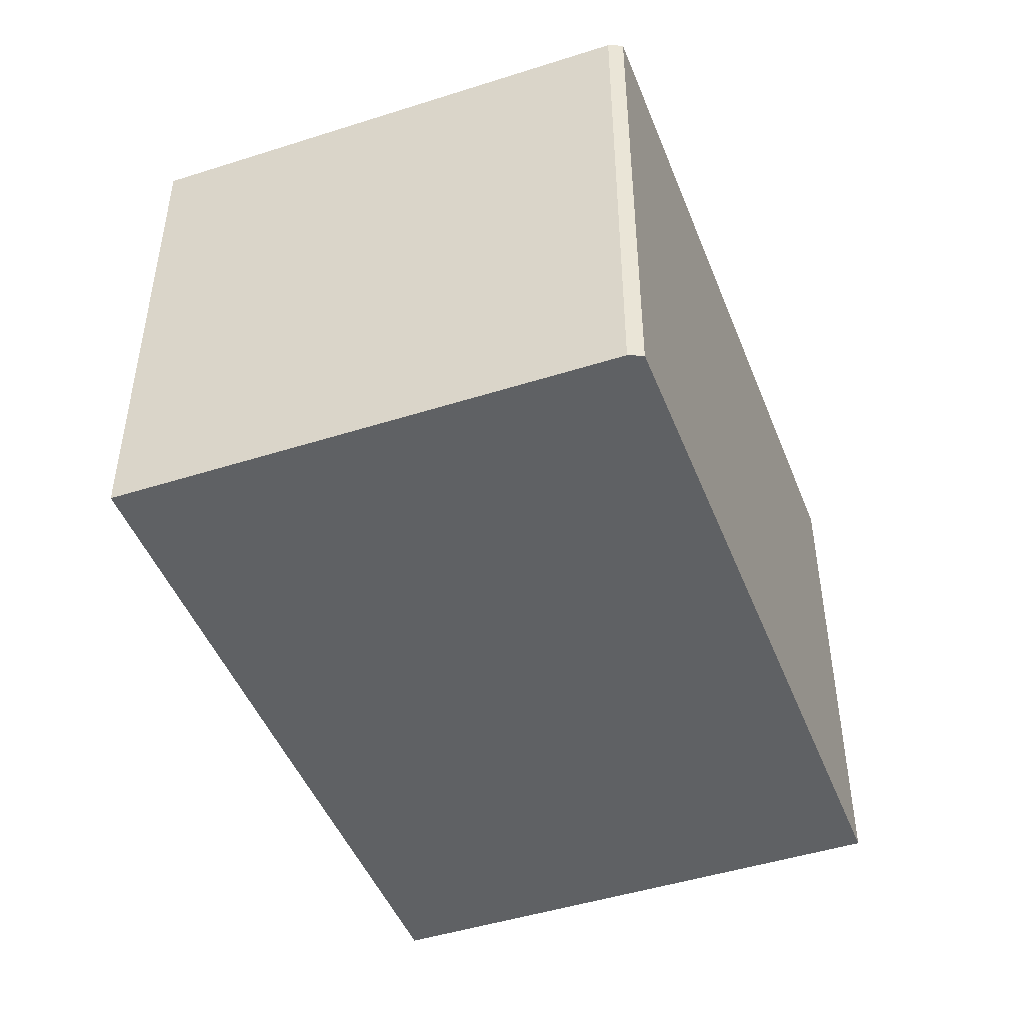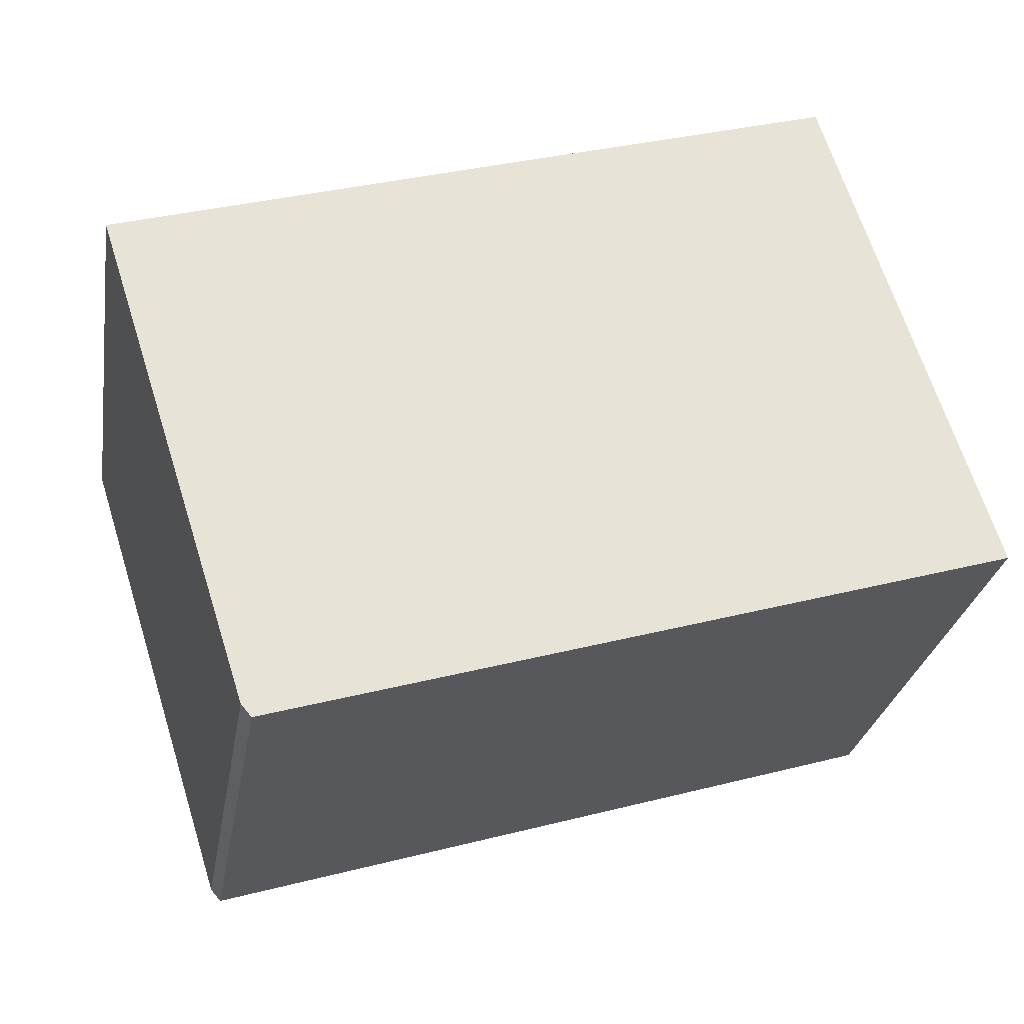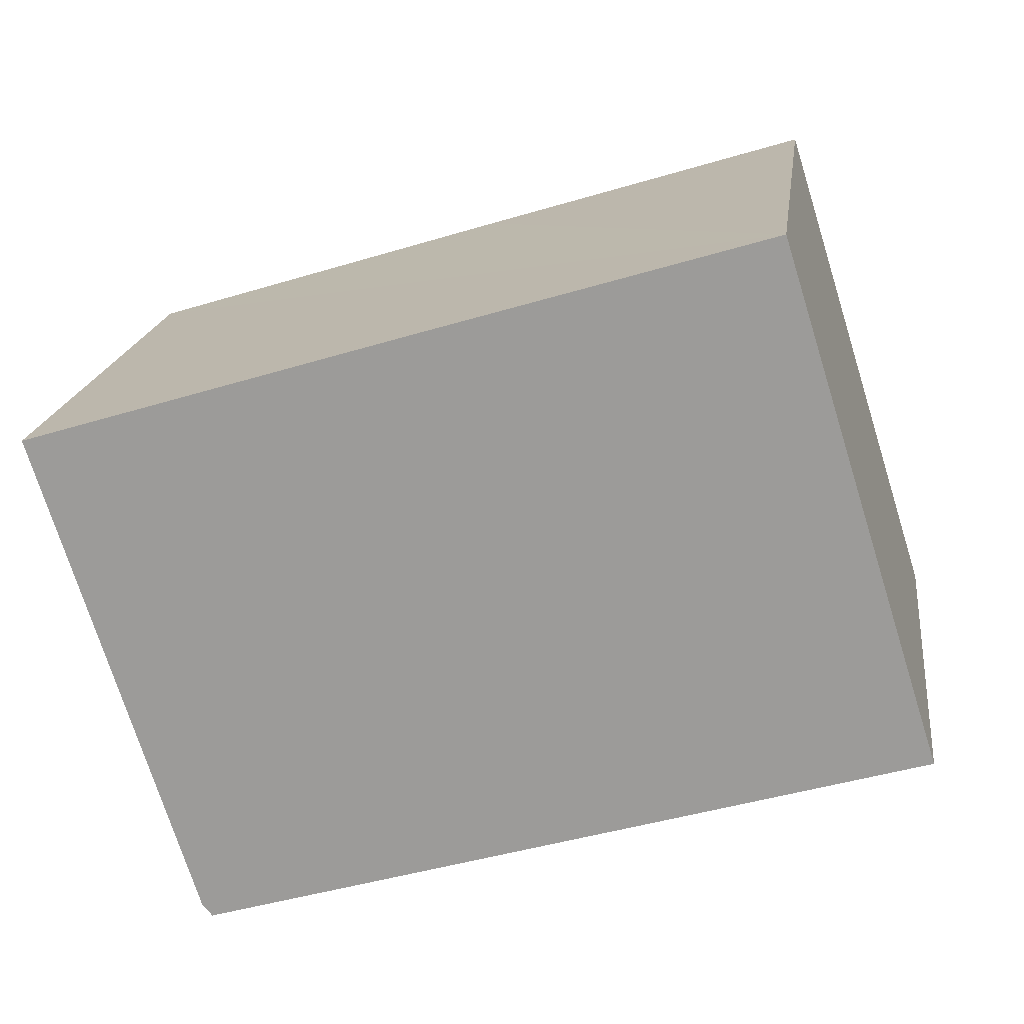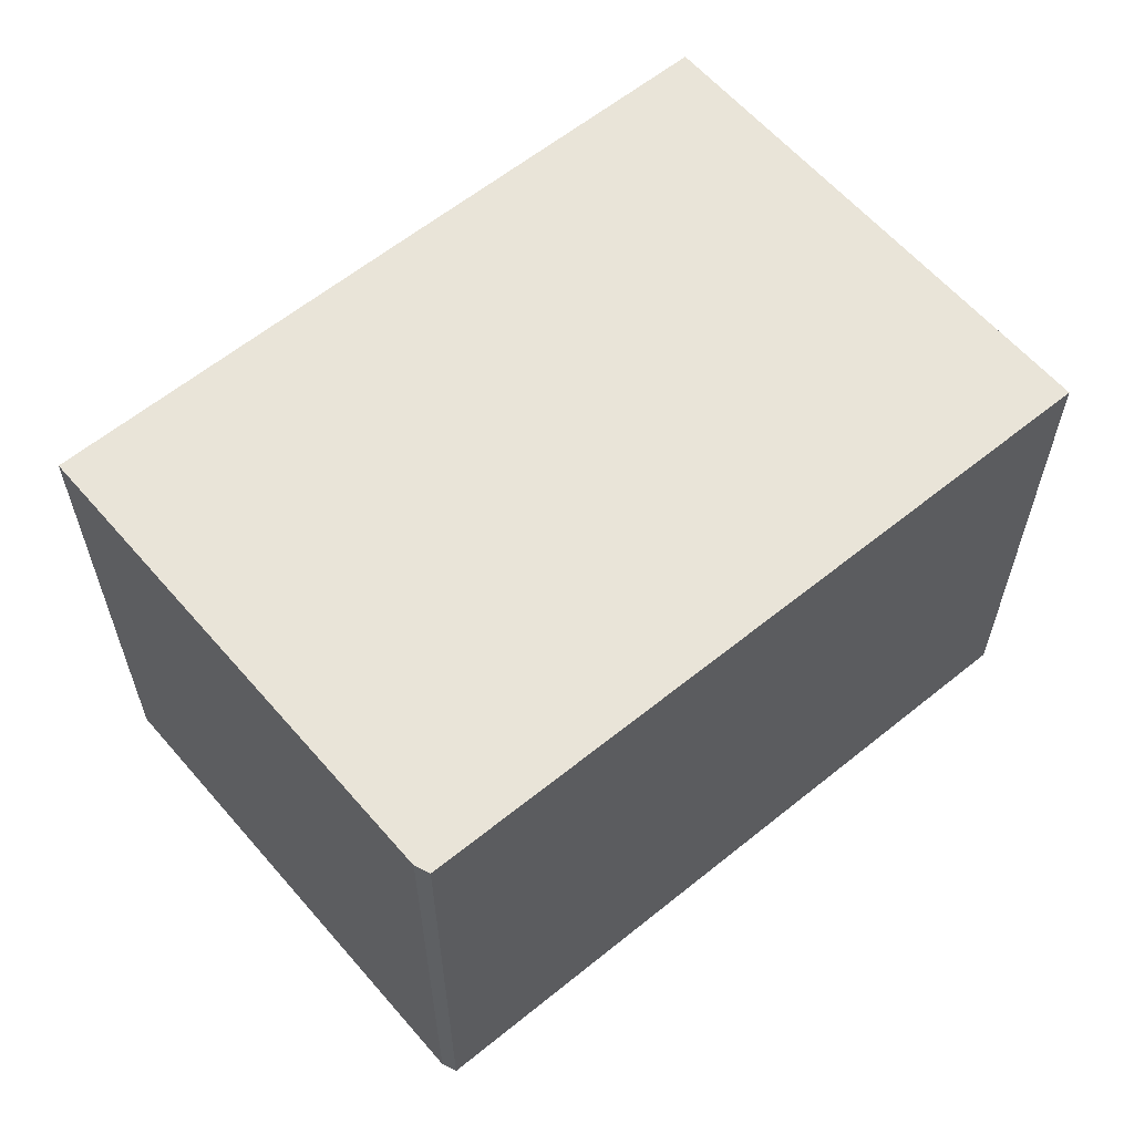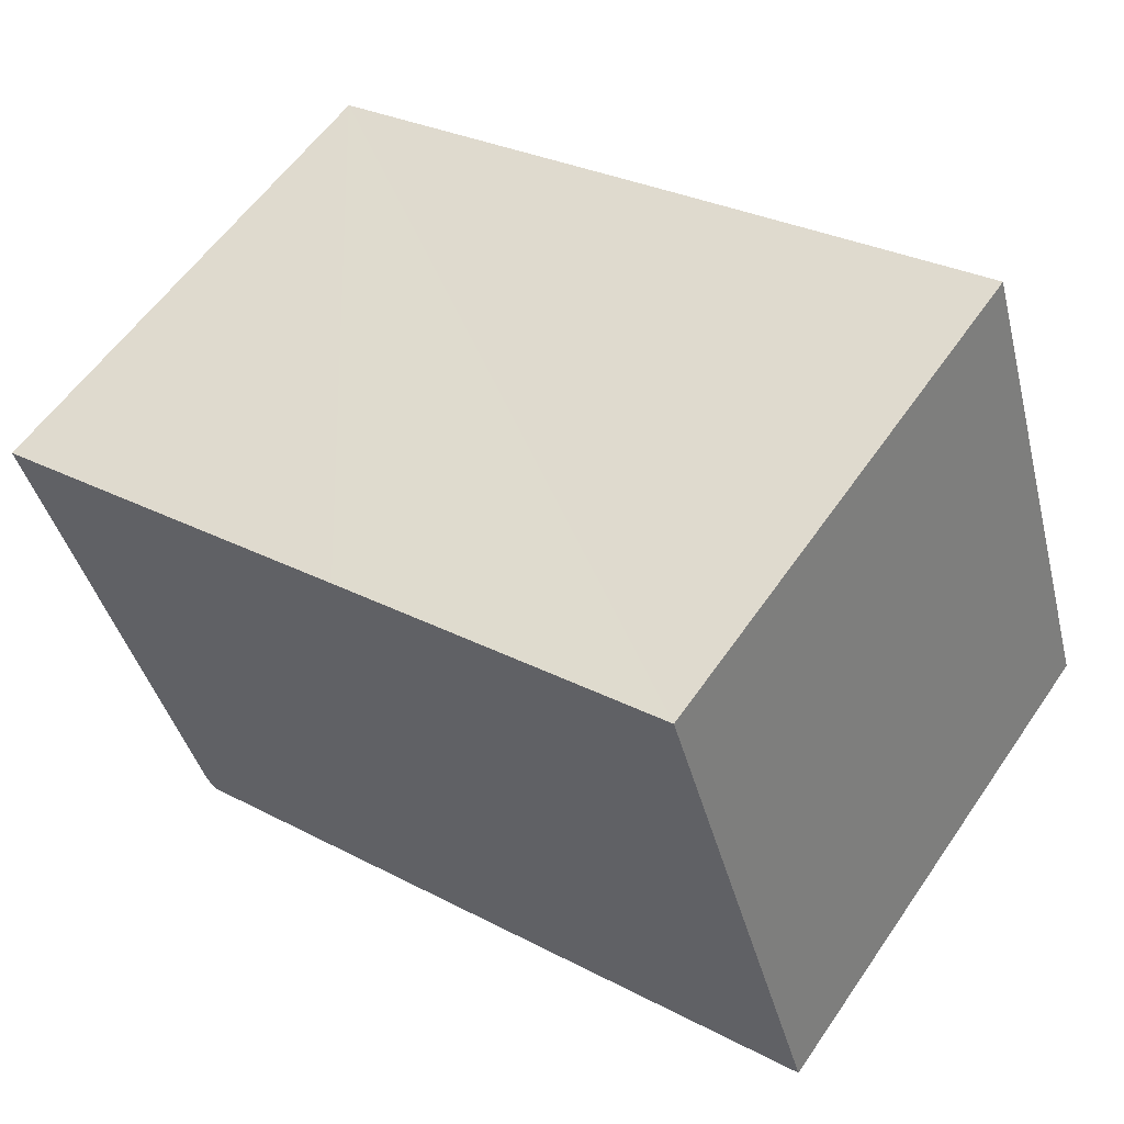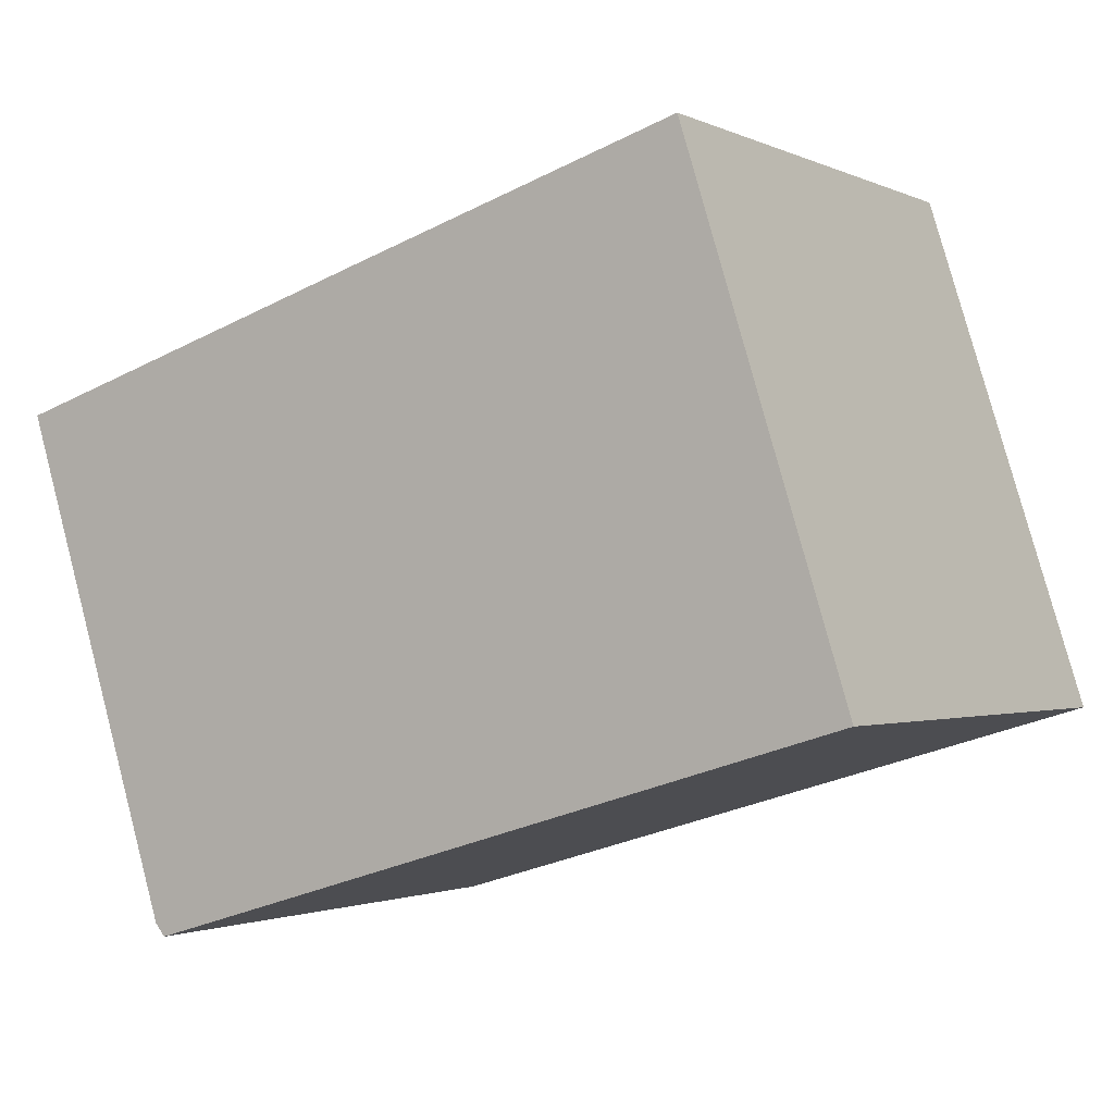
<metadata>
{"format":"obj","ext":"obj","renderer":"f3d","projection":"perspective","resolution":1024,"background":"white","views":[{"elev":-46.7,"azim":127.6,"up":"+Y"},{"elev":-27.6,"azim":170.5,"up":"+Z"},{"elev":18.6,"azim":-172.4,"up":"+Z"},{"elev":60.4,"azim":157.1,"up":"+Y"},{"elev":57.8,"azim":-145.8,"up":"+Z"},{"elev":-1.5,"azim":-148.0,"up":"+Z"}]}
</metadata>
<code>
v  8.913 6.418 -2.482
v  6.127 6.418 4.965
v  10.83 6.418 3.517
v  8.787 6.418 -2.631
v  0 6.418 3.93e-16
v  1.959 6.418 6.232
v  10.83 -2.154e-16 3.517
v  8.913 1.52e-16 -2.482
v  8.787 1.611e-16 -2.631
v  0 0 0
v  1.959 -3.816e-16 6.232
v  6.127 -3.04e-16 4.965
g defaultobject
f 1 2 3
f 2 1 4
f 2 4 5
f 2 5 6
f 7 1 3
f 1 7 8
f 8 4 1
f 4 8 9
f 9 5 4
f 5 9 10
f 10 6 5
f 6 10 11
f 2 7 3
f 7 2 6
f 7 6 12
f 12 6 11
f 12 8 7
f 8 12 9
f 9 12 10
f 10 12 11

</code>
